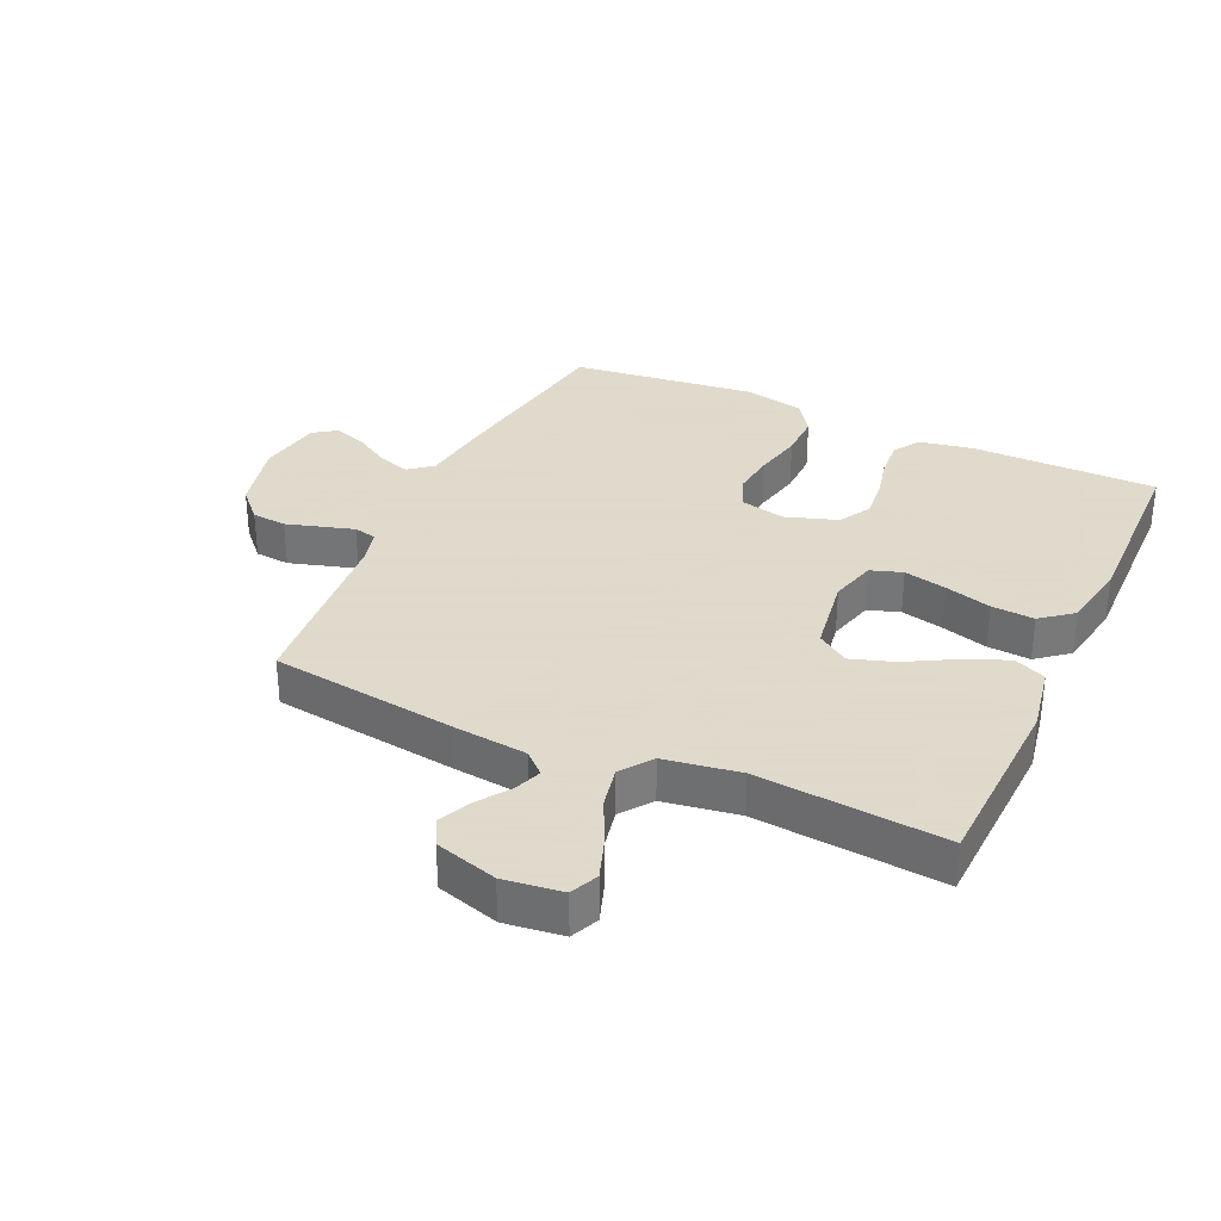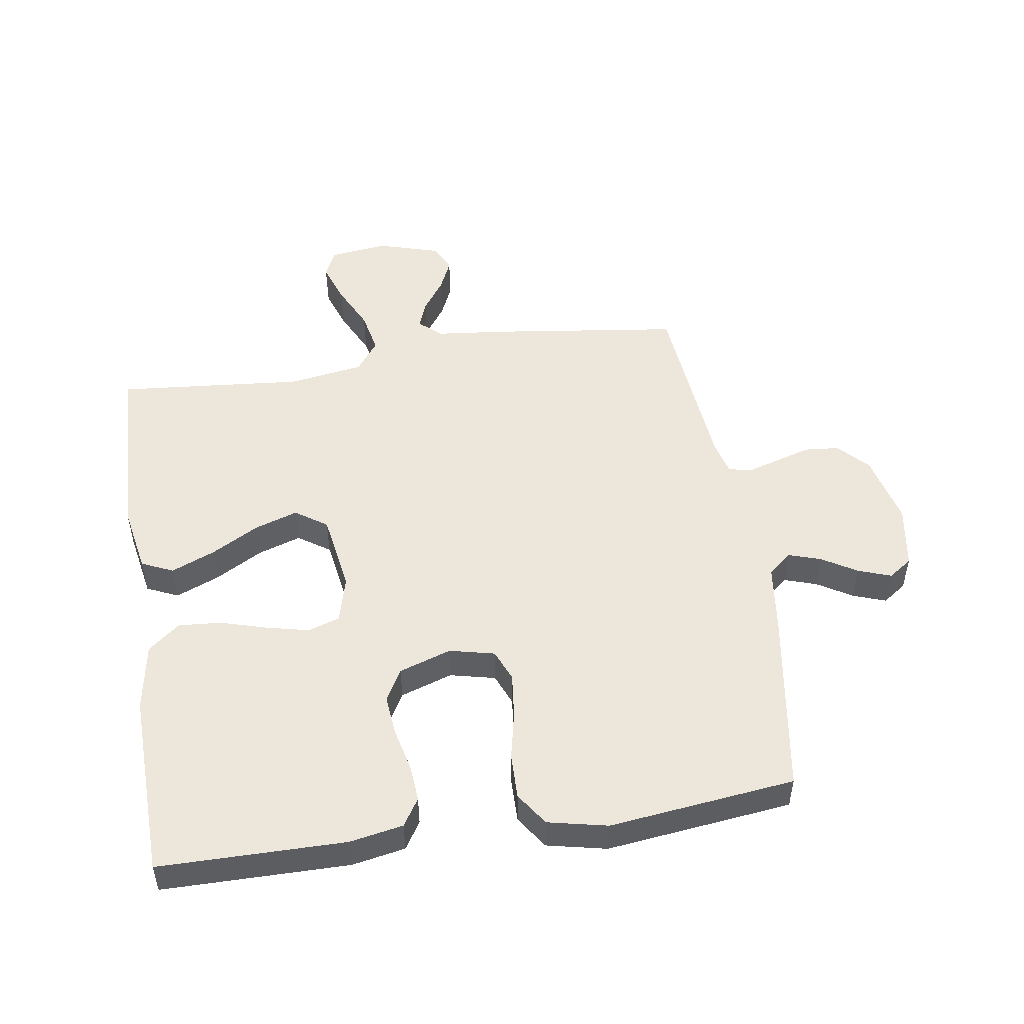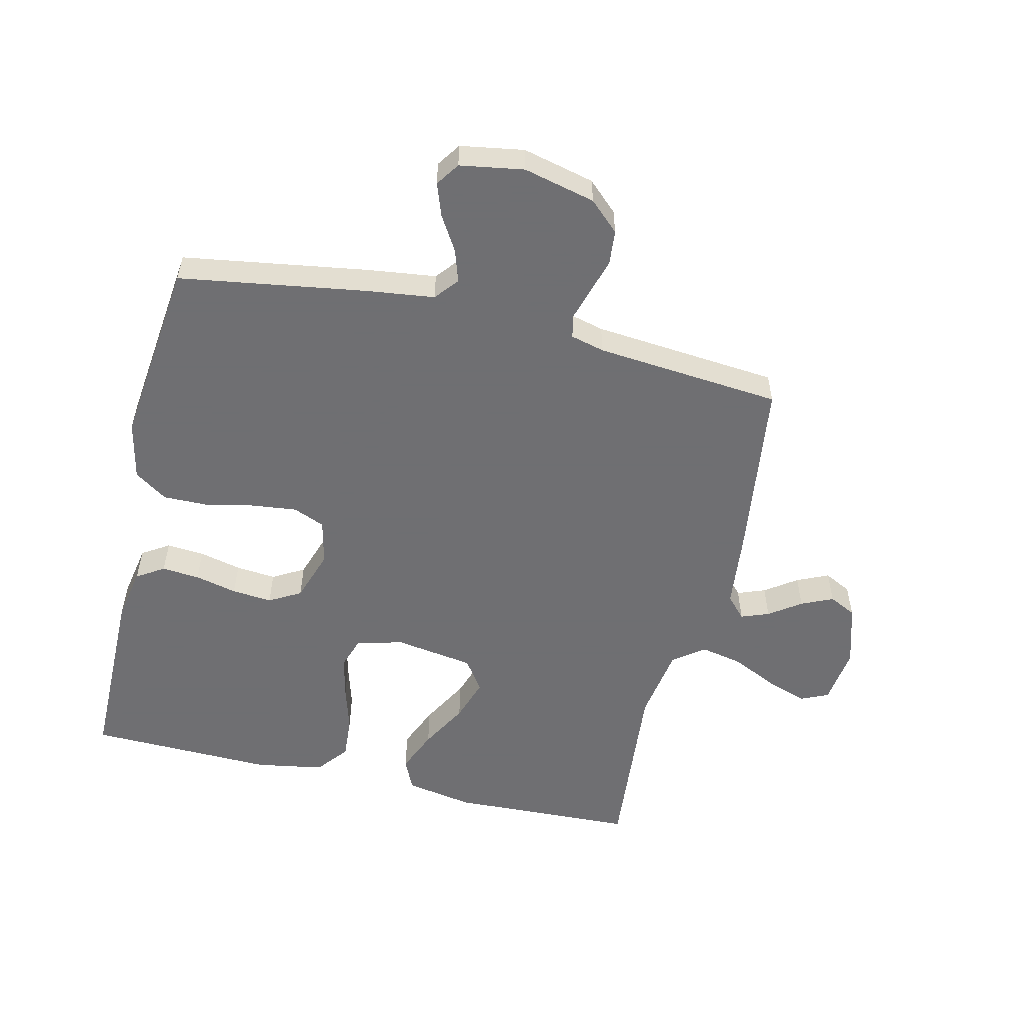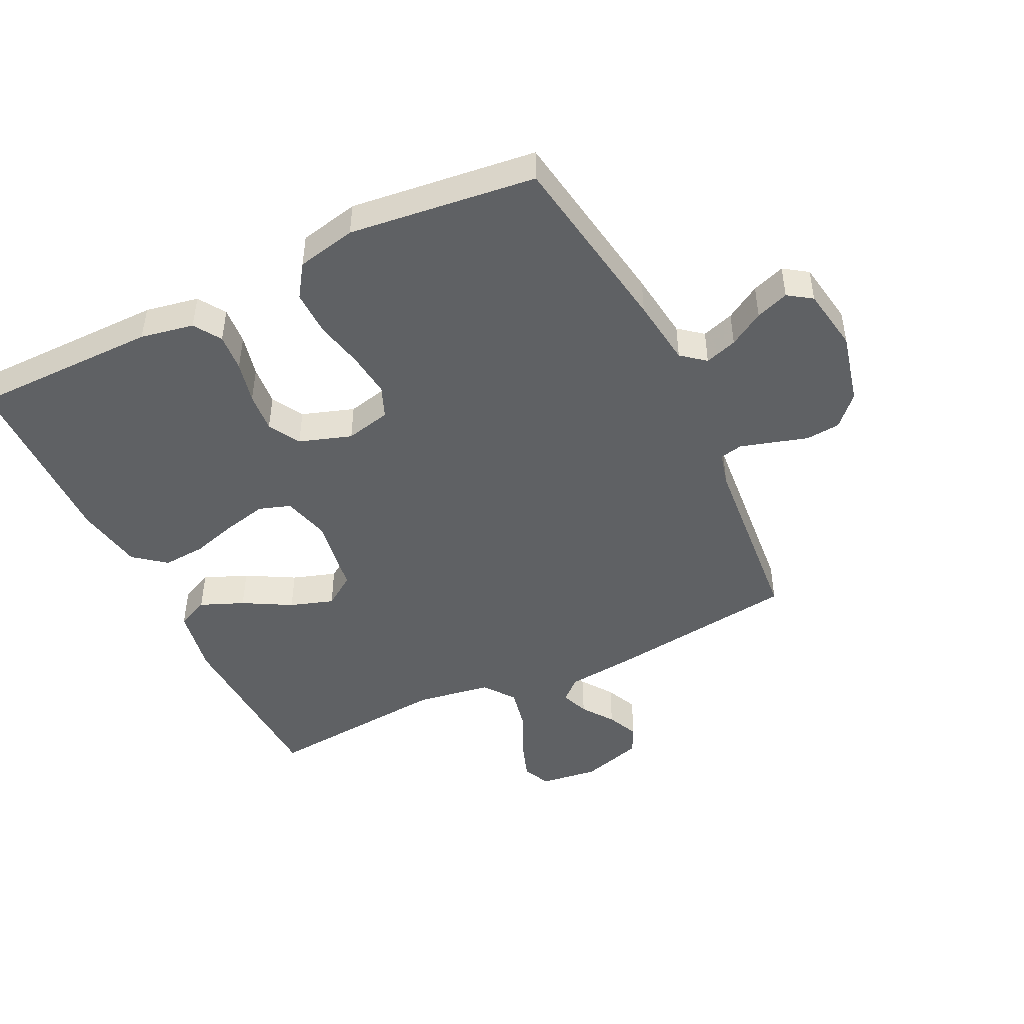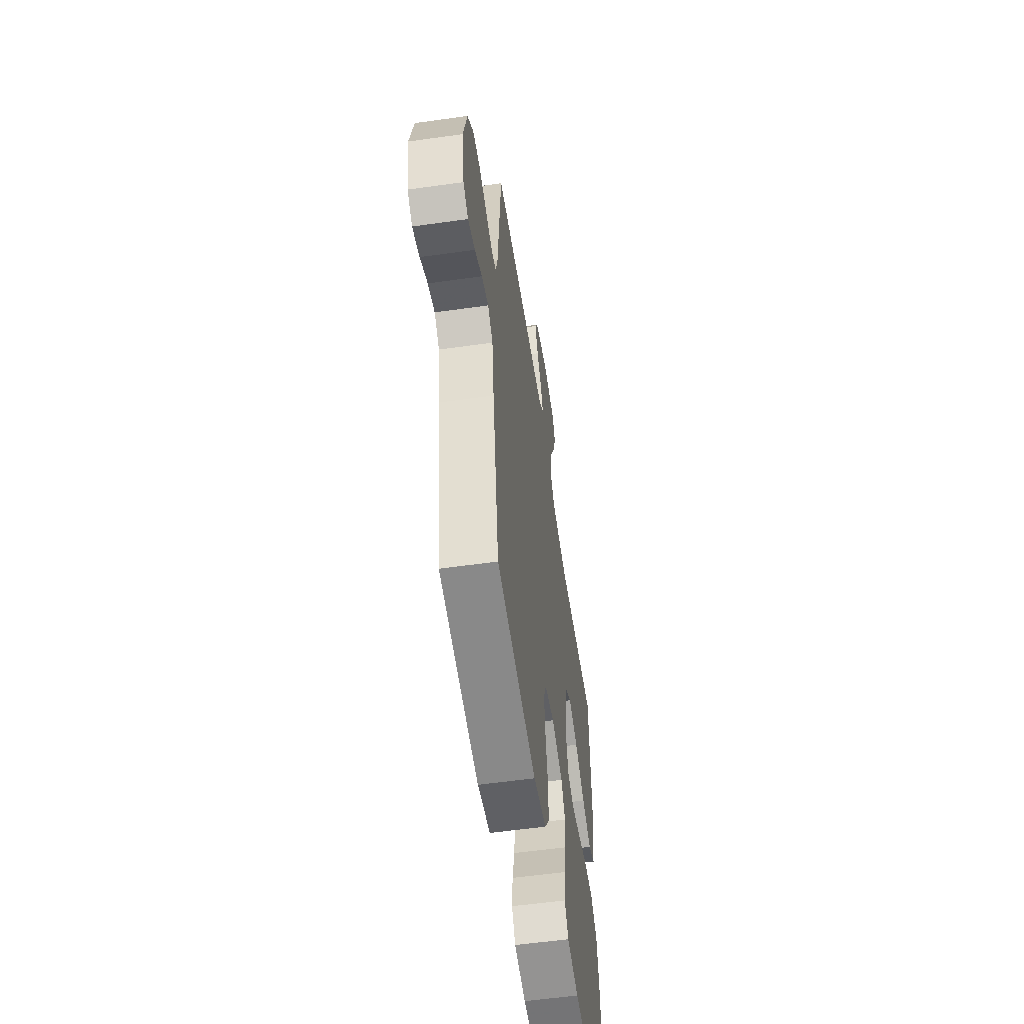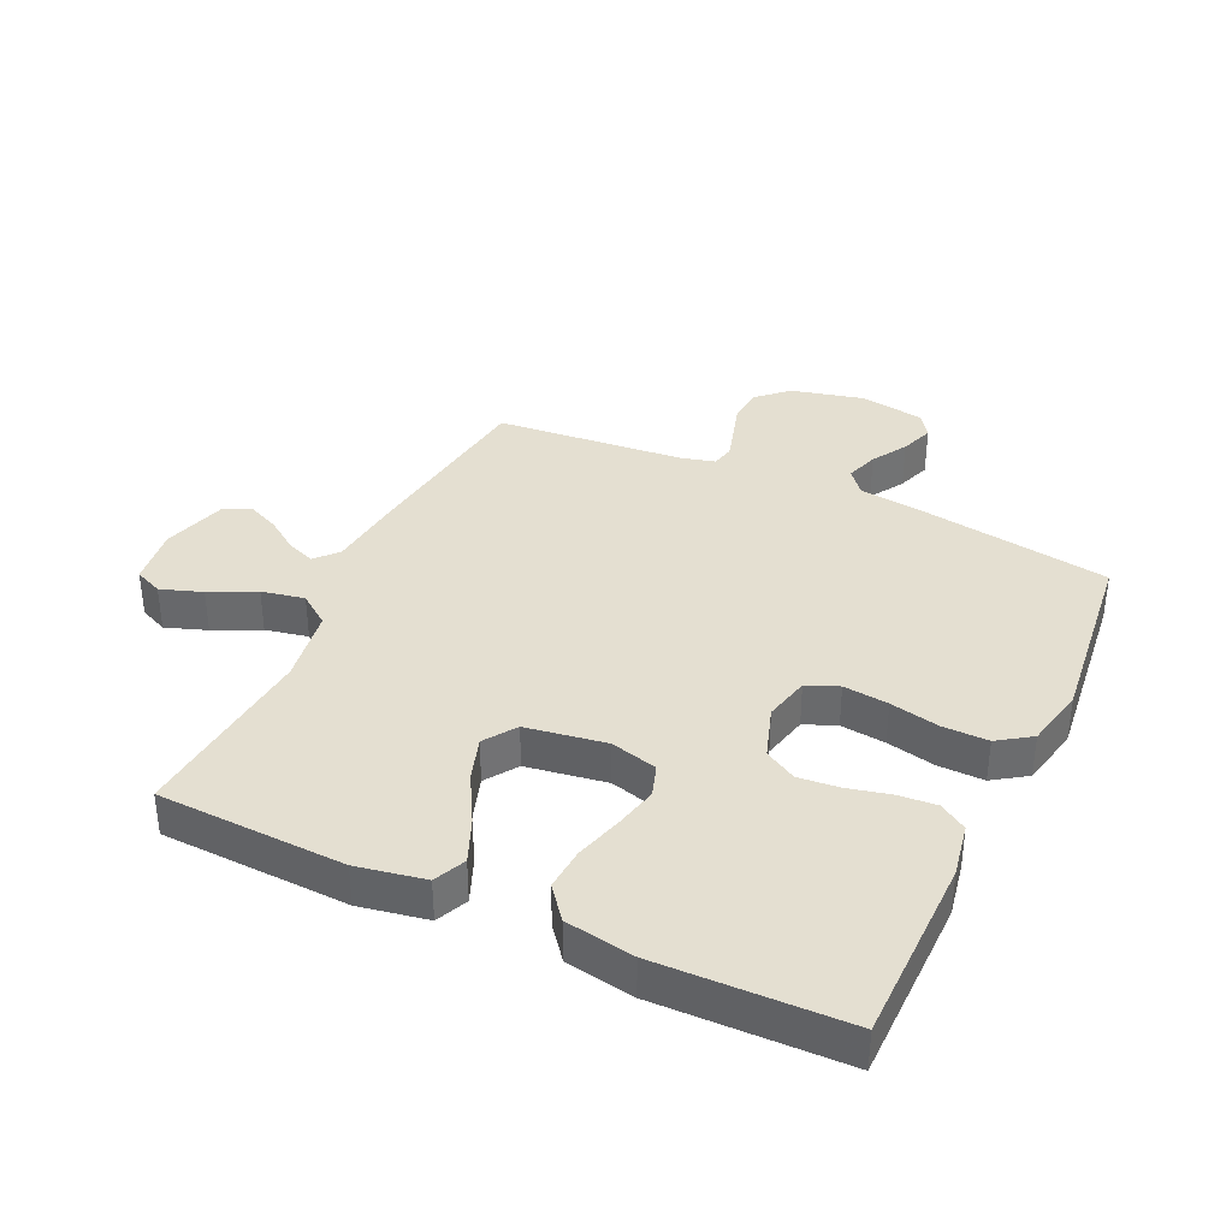
<metadata>
{"format":"obj","ext":"obj","renderer":"f3d","projection":"perspective","resolution":1024,"background":"white","views":[{"elev":32.4,"azim":24.6,"up":"+Y"},{"elev":50.6,"azim":171.2,"up":"+Y"},{"elev":-54.7,"azim":-103.3,"up":"+Y"},{"elev":-46.6,"azim":-154.1,"up":"+Y"},{"elev":-56.6,"azim":-81.6,"up":"+Z"},{"elev":36.8,"azim":115.0,"up":"+Y"}]}
</metadata>
<code>
v -0.5 0.07 -0.5
v -0.547 0.07 -0.2
v -0.561 0.07 -0.09
v -0.599 0.07 -0.059
v -0.651 0.07 -0.076
v -0.707 0.07 -0.11
v -0.76 0.07 -0.129
v -0.798 0.07 -0.103
v -0.815 0.07 0
v -0.787 0.07 0.116
v -0.742 0.07 0.164
v -0.686 0.07 0.169
v -0.629 0.07 0.152
v -0.578 0.07 0.137
v -0.541 0.07 0.145
v -0.527 0.07 0.2
v -0.5 0.07 0.5
v -0.2 0.07 0.54
v -0.081 0.07 0.553
v -0.046 0.07 0.585
v -0.063 0.07 0.63
v -0.099 0.07 0.681
v -0.122 0.07 0.732
v -0.1 0.07 0.776
v 0 0.07 0.806
v 0.094 0.07 0.794
v 0.114 0.07 0.749
v 0.091 0.07 0.683
v 0.056 0.07 0.61
v 0.042 0.07 0.542
v 0.079 0.07 0.492
v 0.2 0.07 0.473
v 0.5 0.07 0.5
v 0.512 0.07 0.2
v 0.492 0.07 0.091
v 0.441 0.07 0.068
v 0.371 0.07 0.097
v 0.294 0.07 0.14
v 0.224 0.07 0.163
v 0.173 0.07 0.128
v 0.153 0.07 0
v 0.173 0.07 -0.075
v 0.224 0.07 -0.092
v 0.293 0.07 -0.076
v 0.368 0.07 -0.054
v 0.437 0.07 -0.049
v 0.488 0.07 -0.09
v 0.507 0.07 -0.2
v 0.5 0.07 -0.5
v 0.2 0.07 -0.502
v 0.114 0.07 -0.486
v 0.086 0.07 -0.442
v 0.091 0.07 -0.381
v 0.107 0.07 -0.313
v 0.113 0.07 -0.248
v 0.084 0.07 -0.197
v 0 0.07 -0.169
v -0.073 0.07 -0.186
v -0.094 0.07 -0.237
v -0.086 0.07 -0.309
v -0.069 0.07 -0.388
v -0.068 0.07 -0.461
v -0.104 0.07 -0.514
v -0.2 0.07 -0.535
v -0.5 0 -0.5
v -0.547 0 -0.2
v -0.561 0 -0.09
v -0.599 0 -0.059
v -0.651 0 -0.076
v -0.707 0 -0.11
v -0.76 0 -0.129
v -0.798 0 -0.103
v -0.815 0 0
v -0.787 0 0.116
v -0.742 0 0.164
v -0.686 0 0.169
v -0.629 0 0.152
v -0.578 0 0.137
v -0.541 0 0.145
v -0.527 0 0.2
v -0.5 0 0.5
v -0.2 0 0.54
v -0.081 0 0.553
v -0.046 0 0.585
v -0.063 0 0.63
v -0.099 0 0.681
v -0.122 0 0.732
v -0.1 0 0.776
v 0 0 0.806
v 0.094 0 0.794
v 0.114 0 0.749
v 0.091 0 0.683
v 0.056 0 0.61
v 0.042 0 0.542
v 0.079 0 0.492
v 0.2 0 0.473
v 0.5 0 0.5
v 0.512 0 0.2
v 0.492 0 0.091
v 0.441 0 0.068
v 0.371 0 0.097
v 0.294 0 0.14
v 0.224 0 0.163
v 0.173 0 0.128
v 0.153 0 0
v 0.173 0 -0.075
v 0.224 0 -0.092
v 0.293 0 -0.076
v 0.368 0 -0.054
v 0.437 0 -0.049
v 0.488 0 -0.09
v 0.507 0 -0.2
v 0.5 0 -0.5
v 0.2 0 -0.502
v 0.114 0 -0.486
v 0.086 0 -0.442
v 0.091 0 -0.381
v 0.107 0 -0.313
v 0.113 0 -0.248
v 0.084 0 -0.197
v 0 0 -0.169
v -0.073 0 -0.186
v -0.094 0 -0.237
v -0.086 0 -0.309
v -0.069 0 -0.388
v -0.068 0 -0.461
v -0.104 0 -0.514
v -0.2 0 -0.535
f 1 2 3
f 64 1 3
f 63 64 3
f 62 63 3
f 61 62 3
f 60 61 3
f 59 60 3 4
f 58 59 4
f 57 58 4
f 52 53 54
f 51 52 54
f 50 51 54
f 49 50 54
f 48 49 54
f 47 48 54
f 46 47 54
f 45 46 54
f 44 45 54
f 43 44 54 55
f 42 43 55 56
f 36 37 38
f 35 36 38
f 34 35 38
f 33 34 38
f 32 33 38
f 31 32 38 39
f 30 31 39 40
f 27 28 29
f 26 27 29
f 25 26 29
f 24 25 29
f 23 24 29
f 22 23 29
f 21 22 29
f 20 21 29 30
f 30 40 41
f 20 30 41
f 19 20 41
f 42 56 57
f 41 42 57
f 19 41 57
f 18 19 57
f 17 18 57
f 16 17 57
f 11 12 13
f 10 11 13
f 9 10 13
f 8 9 13
f 7 8 13
f 6 7 13
f 5 6 13
f 15 16 57
f 14 15 57 4
f 4 5 13 14
f 67 66 65
f 67 65 128
f 67 128 127
f 67 127 126
f 67 126 125
f 67 125 124
f 68 67 124 123
f 68 123 122
f 68 122 121
f 118 117 116
f 118 116 115
f 118 115 114
f 118 114 113
f 118 113 112
f 118 112 111
f 118 111 110
f 118 110 109
f 118 109 108
f 119 118 108 107
f 120 119 107 106
f 102 101 100
f 102 100 99
f 102 99 98
f 102 98 97
f 102 97 96
f 103 102 96 95
f 104 103 95 94
f 93 92 91
f 93 91 90
f 93 90 89
f 93 89 88
f 93 88 87
f 93 87 86
f 93 86 85
f 94 93 85 84
f 105 104 94
f 105 94 84
f 105 84 83
f 121 120 106
f 121 106 105
f 121 105 83
f 121 83 82
f 121 82 81
f 121 81 80
f 77 76 75
f 77 75 74
f 77 74 73
f 77 73 72
f 77 72 71
f 77 71 70
f 77 70 69
f 121 80 79
f 68 121 79 78
f 78 77 69 68
f 1 65 66 2
f 2 66 67 3
f 3 67 68 4
f 4 68 69 5
f 5 69 70 6
f 6 70 71 7
f 7 71 72 8
f 8 72 73 9
f 9 73 74 10
f 10 74 75 11
f 11 75 76 12
f 12 76 77 13
f 13 77 78 14
f 14 78 79 15
f 15 79 80 16
f 16 80 81 17
f 17 81 82 18
f 18 82 83 19
f 19 83 84 20
f 20 84 85 21
f 21 85 86 22
f 22 86 87 23
f 23 87 88 24
f 24 88 89 25
f 25 89 90 26
f 26 90 91 27
f 27 91 92 28
f 28 92 93 29
f 29 93 94 30
f 30 94 95 31
f 31 95 96 32
f 32 96 97 33
f 33 97 98 34
f 34 98 99 35
f 35 99 100 36
f 36 100 101 37
f 37 101 102 38
f 38 102 103 39
f 39 103 104 40
f 40 104 105 41
f 41 105 106 42
f 42 106 107 43
f 43 107 108 44
f 44 108 109 45
f 45 109 110 46
f 46 110 111 47
f 47 111 112 48
f 48 112 113 49
f 49 113 114 50
f 50 114 115 51
f 51 115 116 52
f 52 116 117 53
f 53 117 118 54
f 54 118 119 55
f 55 119 120 56
f 56 120 121 57
f 57 121 122 58
f 58 122 123 59
f 59 123 124 60
f 60 124 125 61
f 61 125 126 62
f 62 126 127 63
f 63 127 128 64
f 64 128 65 1

</code>
